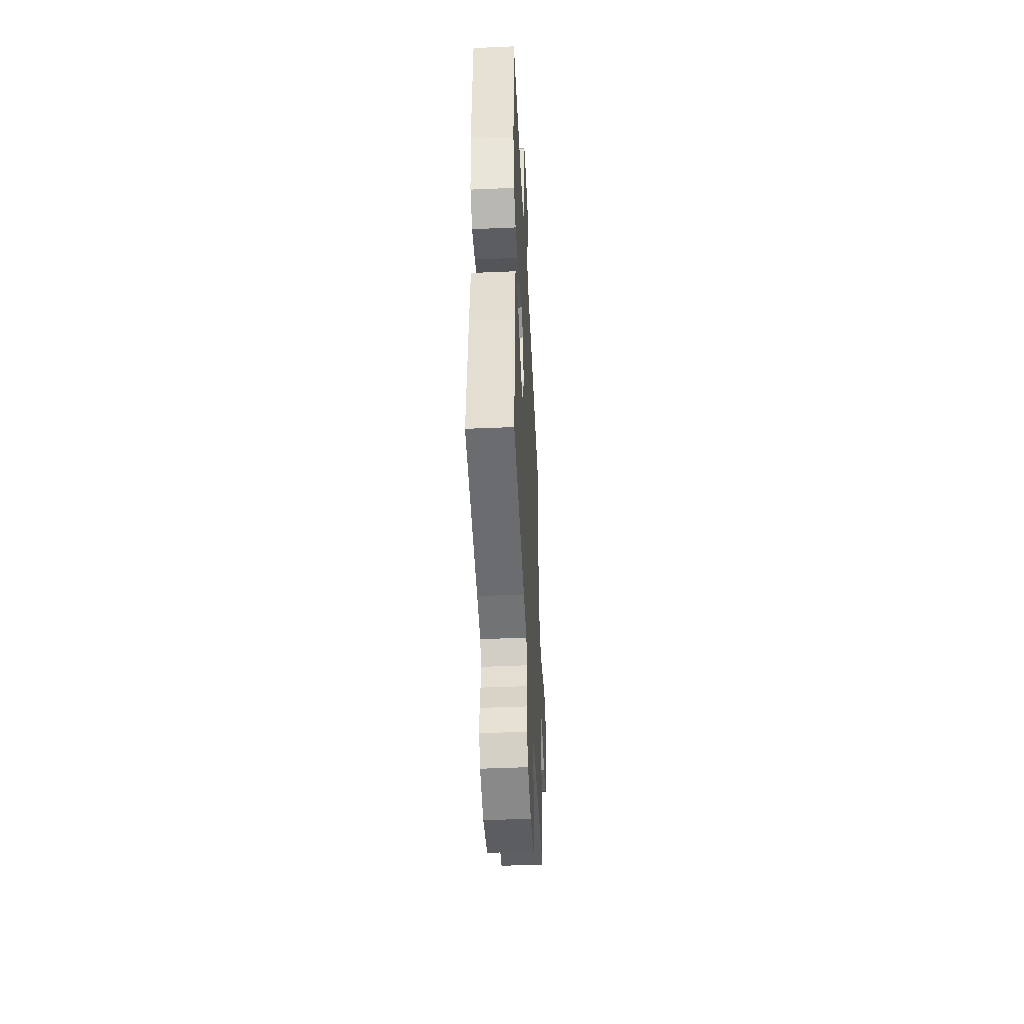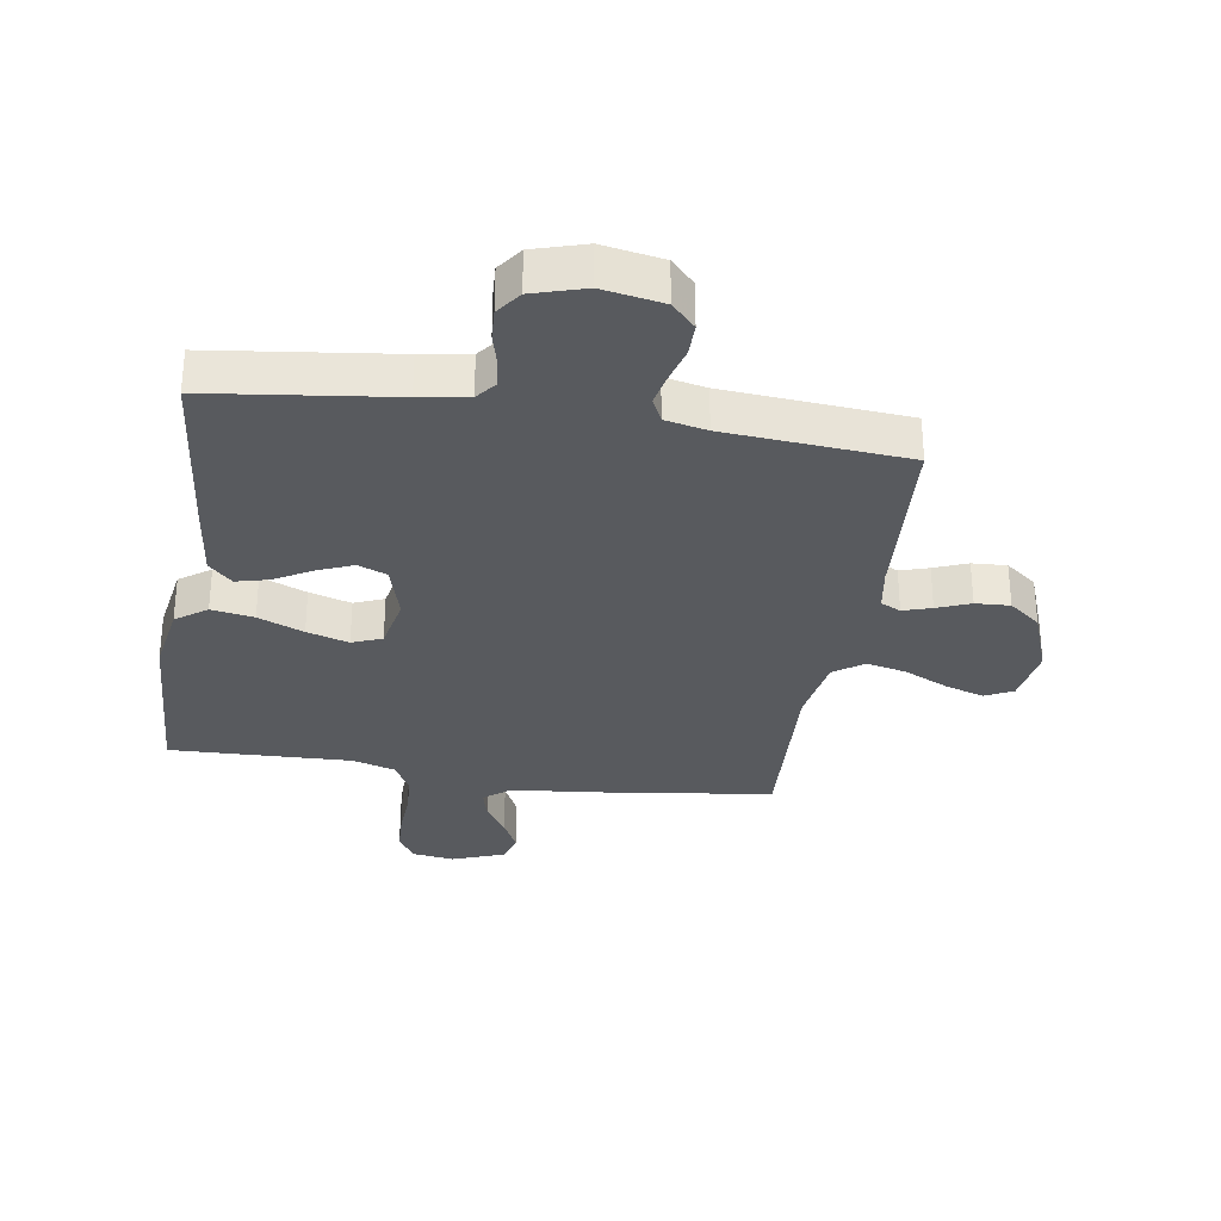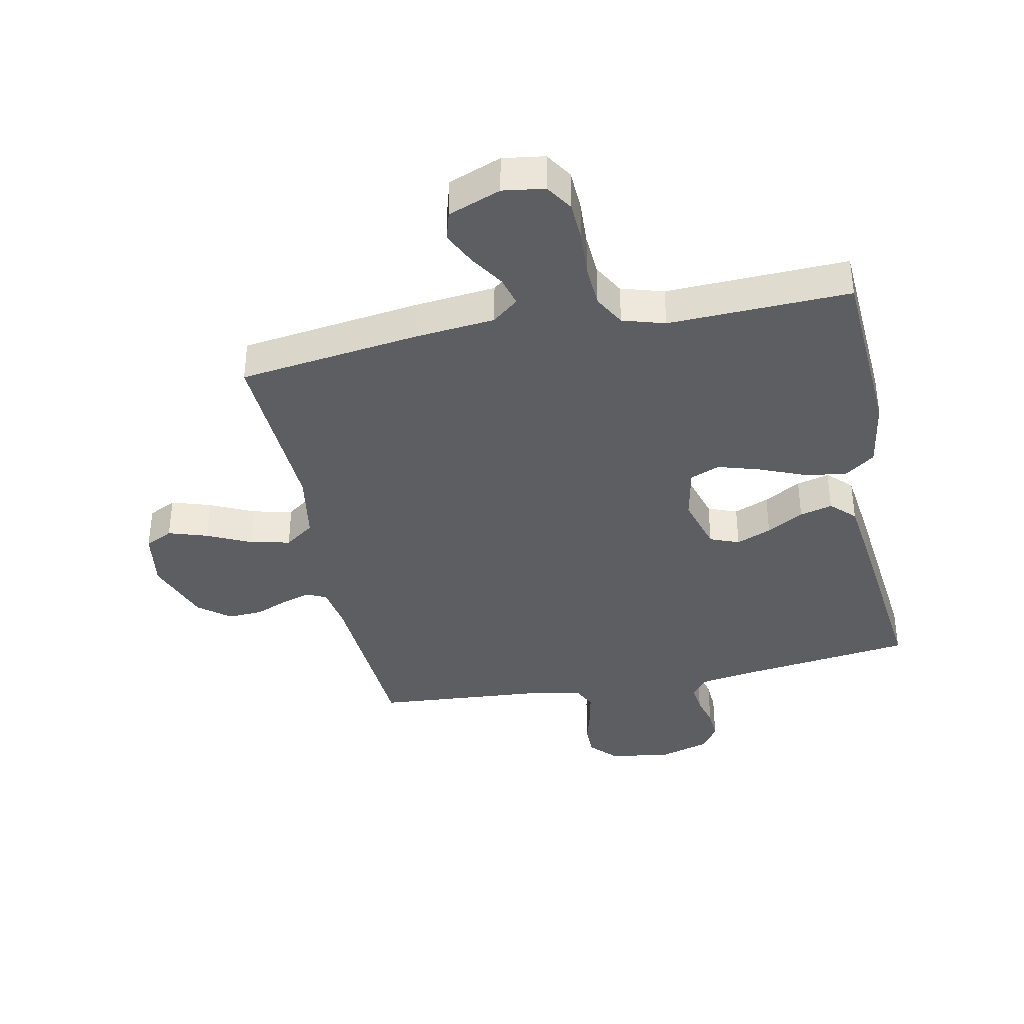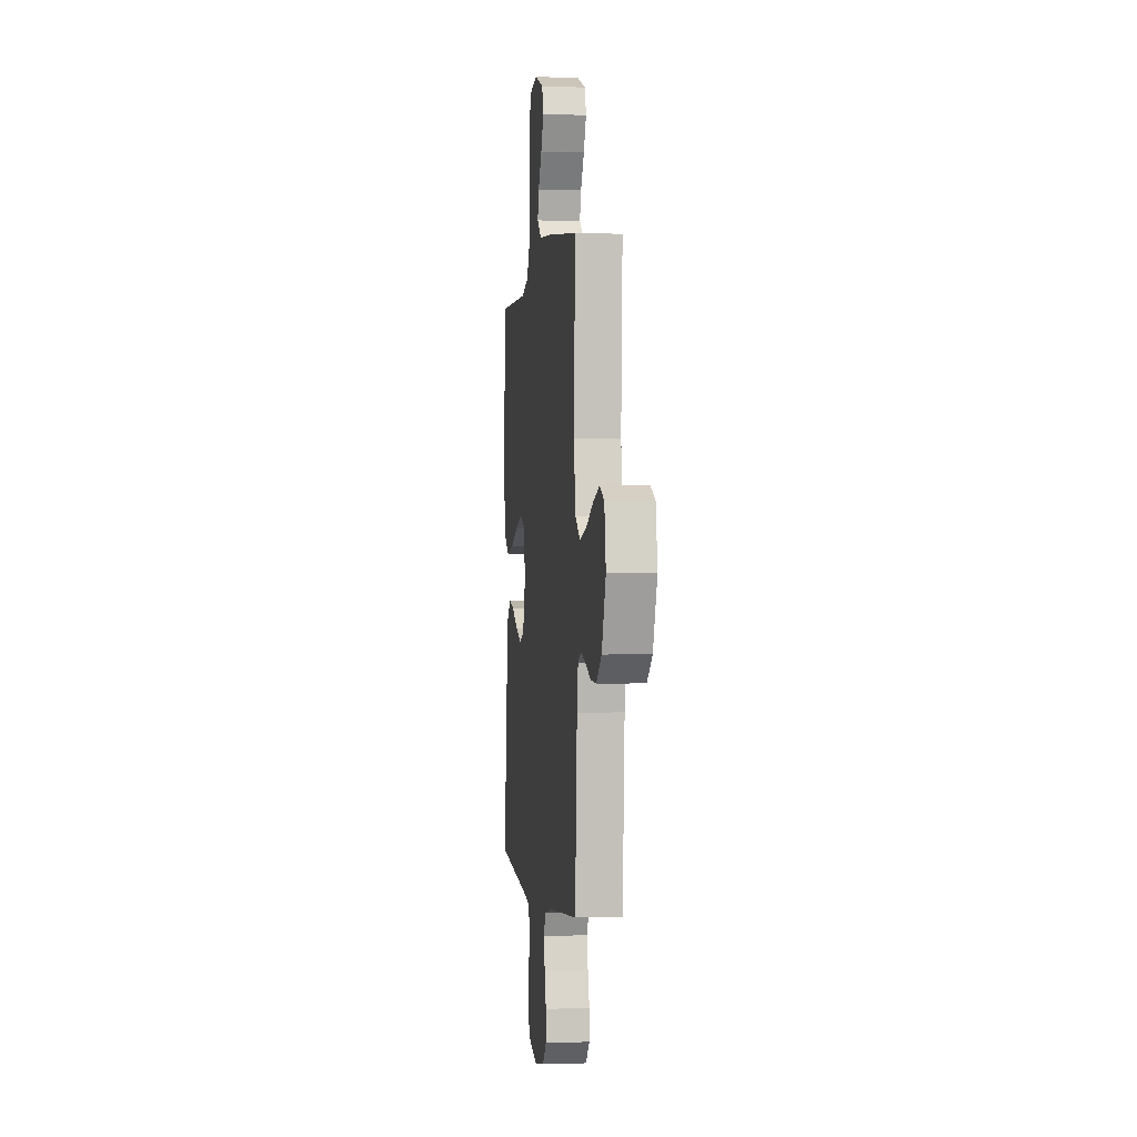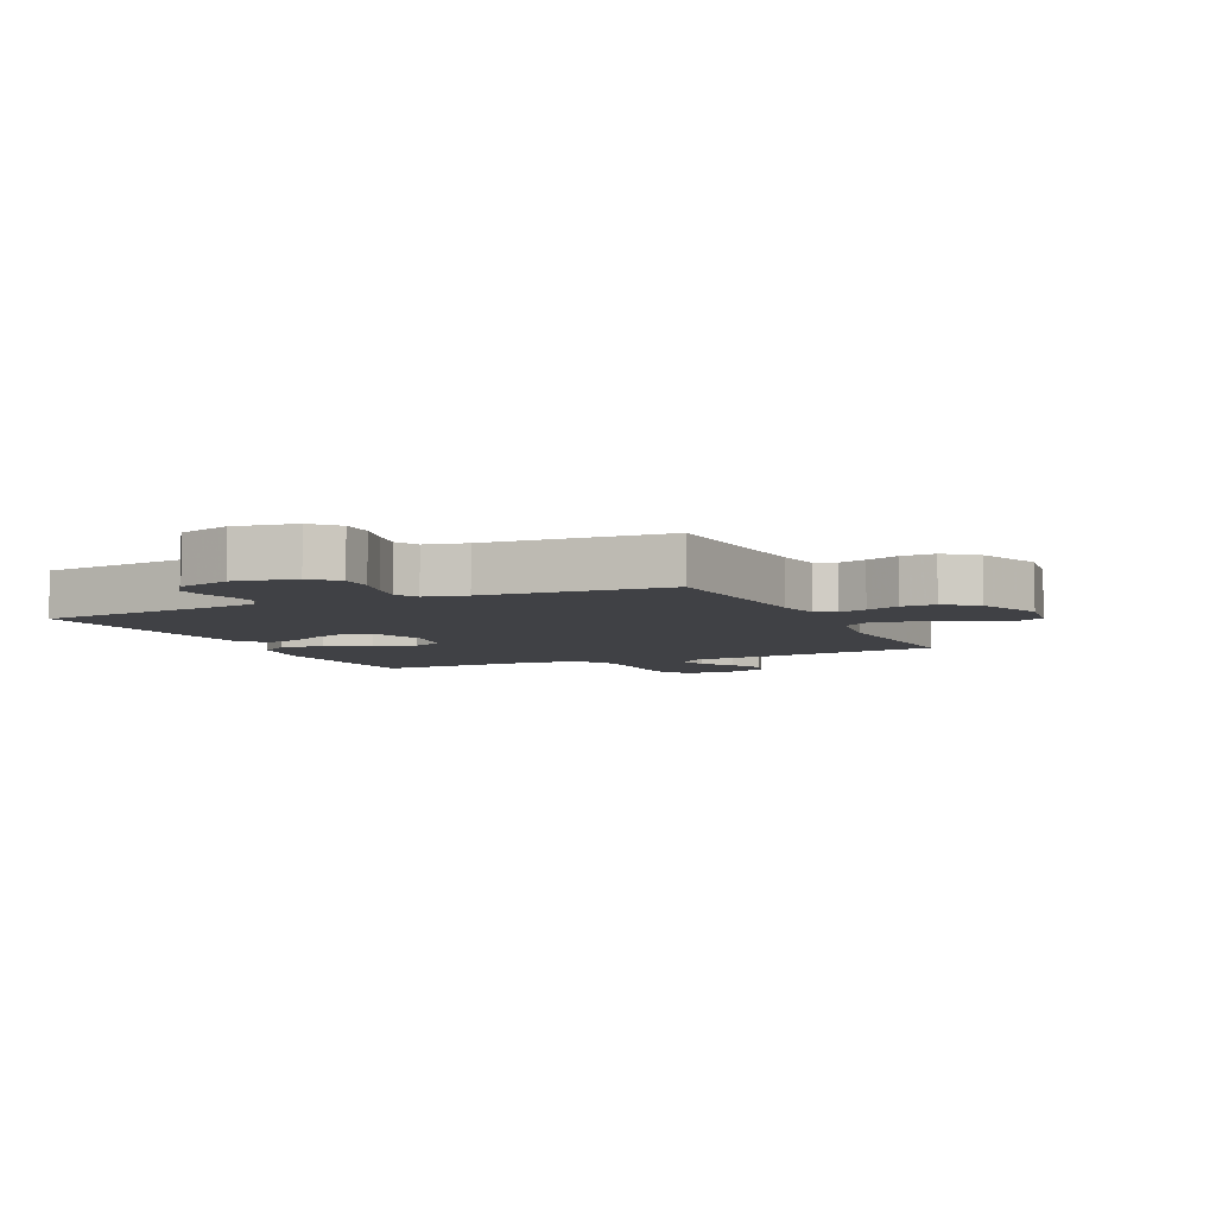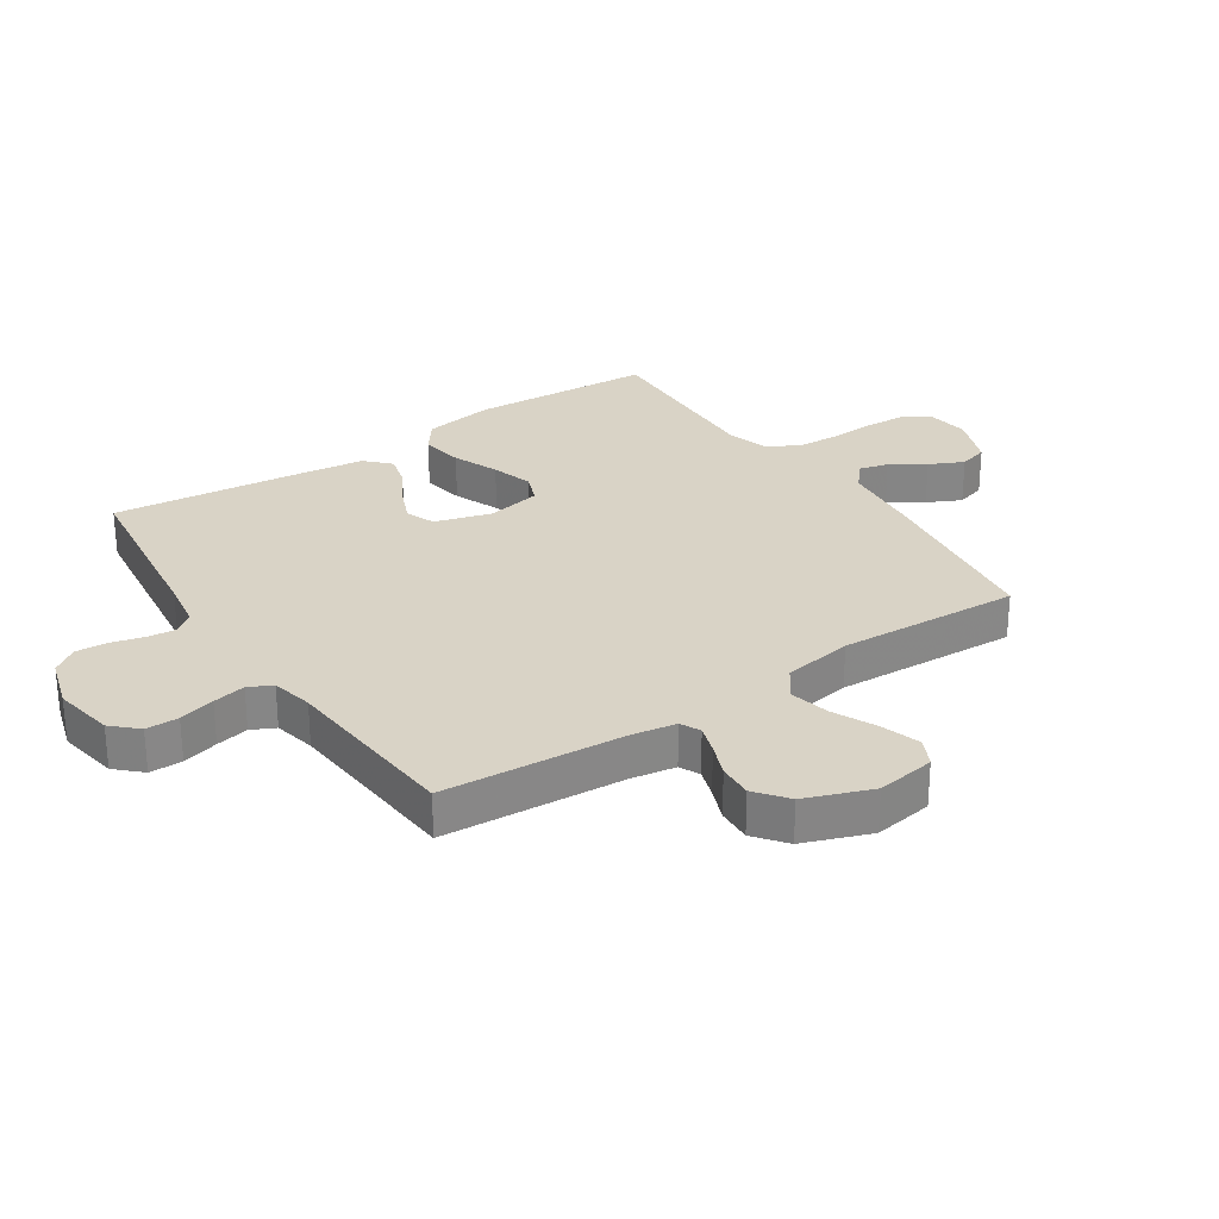
<metadata>
{"format":"obj","ext":"obj","renderer":"f3d","projection":"perspective","resolution":1024,"background":"white","views":[{"elev":-46.6,"azim":92.8,"up":"+Z"},{"elev":-31.1,"azim":171.0,"up":"+Y"},{"elev":-37.8,"azim":11.6,"up":"+Y"},{"elev":-0.6,"azim":-97.3,"up":"+Z"},{"elev":-5.8,"azim":-155.0,"up":"+Y"},{"elev":28.3,"azim":-123.6,"up":"+Y"}]}
</metadata>
<code>
v -0.5 0.07 0.5
v -0.2 0.07 0.54
v -0.068 0.07 0.553
v -0.025 0.07 0.588
v -0.038 0.07 0.637
v -0.074 0.07 0.693
v -0.101 0.07 0.749
v -0.087 0.07 0.797
v 0 0.07 0.83
v 0.069 0.07 0.82
v 0.098 0.07 0.775
v 0.101 0.07 0.708
v 0.097 0.07 0.633
v 0.101 0.07 0.563
v 0.13 0.07 0.511
v 0.2 0.07 0.49
v 0.5 0.07 0.5
v 0.517 0.07 0.2
v 0.498 0.07 0.083
v 0.447 0.07 0.046
v 0.377 0.07 0.058
v 0.302 0.07 0.089
v 0.233 0.07 0.11
v 0.184 0.07 0.09
v 0.166 0.07 0
v 0.193 0.07 -0.093
v 0.241 0.07 -0.112
v 0.299 0.07 -0.088
v 0.36 0.07 -0.053
v 0.414 0.07 -0.039
v 0.453 0.07 -0.077
v 0.468 0.07 -0.2
v 0.5 0.07 -0.5
v 0.2 0.07 -0.538
v 0.12 0.07 -0.551
v 0.094 0.07 -0.584
v 0.099 0.07 -0.631
v 0.113 0.07 -0.684
v 0.116 0.07 -0.736
v 0.086 0.07 -0.778
v 0 0.07 -0.804
v -0.1 0.07 -0.786
v -0.139 0.07 -0.745
v -0.139 0.07 -0.691
v -0.123 0.07 -0.632
v -0.112 0.07 -0.578
v -0.131 0.07 -0.539
v -0.2 0.07 -0.524
v -0.5 0.07 -0.5
v -0.52 0.07 -0.2
v -0.532 0.07 -0.127
v -0.565 0.07 -0.111
v -0.612 0.07 -0.126
v -0.667 0.07 -0.148
v -0.724 0.07 -0.151
v -0.776 0.07 -0.11
v -0.817 0.07 0
v -0.802 0.07 0.097
v -0.756 0.07 0.12
v -0.691 0.07 0.099
v -0.619 0.07 0.065
v -0.553 0.07 0.05
v -0.504 0.07 0.085
v -0.485 0.07 0.2
v -0.5 0 0.5
v -0.2 0 0.54
v -0.068 0 0.553
v -0.025 0 0.588
v -0.038 0 0.637
v -0.074 0 0.693
v -0.101 0 0.749
v -0.087 0 0.797
v 0 0 0.83
v 0.069 0 0.82
v 0.098 0 0.775
v 0.101 0 0.708
v 0.097 0 0.633
v 0.101 0 0.563
v 0.13 0 0.511
v 0.2 0 0.49
v 0.5 0 0.5
v 0.517 0 0.2
v 0.498 0 0.083
v 0.447 0 0.046
v 0.377 0 0.058
v 0.302 0 0.089
v 0.233 0 0.11
v 0.184 0 0.09
v 0.166 0 0
v 0.193 0 -0.093
v 0.241 0 -0.112
v 0.299 0 -0.088
v 0.36 0 -0.053
v 0.414 0 -0.039
v 0.453 0 -0.077
v 0.468 0 -0.2
v 0.5 0 -0.5
v 0.2 0 -0.538
v 0.12 0 -0.551
v 0.094 0 -0.584
v 0.099 0 -0.631
v 0.113 0 -0.684
v 0.116 0 -0.736
v 0.086 0 -0.778
v 0 0 -0.804
v -0.1 0 -0.786
v -0.139 0 -0.745
v -0.139 0 -0.691
v -0.123 0 -0.632
v -0.112 0 -0.578
v -0.131 0 -0.539
v -0.2 0 -0.524
v -0.5 0 -0.5
v -0.52 0 -0.2
v -0.532 0 -0.127
v -0.565 0 -0.111
v -0.612 0 -0.126
v -0.667 0 -0.148
v -0.724 0 -0.151
v -0.776 0 -0.11
v -0.817 0 0
v -0.802 0 0.097
v -0.756 0 0.12
v -0.691 0 0.099
v -0.619 0 0.065
v -0.553 0 0.05
v -0.504 0 0.085
v -0.485 0 0.2
f 58 59 60 61
f 58 61 62
f 57 58 62
f 56 57 62
f 53 54 55 56
f 52 53 56 62
f 51 52 62 63
f 48 49 50
f 47 48 50 51
f 42 43 44 45
f 42 45 46
f 41 42 46
f 40 41 46 47
f 37 38 39 40
f 36 37 40 47
f 31 32 33 34
f 31 34 35
f 28 29 30 31
f 27 28 31 35
f 26 27 35 36
f 19 20 21 22
f 19 22 23
f 16 17 18 19
f 15 16 19 23
f 14 15 23 24
f 10 11 12 13
f 10 13 14
f 9 10 14
f 5 6 7 8
f 5 8 9 14
f 64 1 2 3
f 64 3 4
f 63 64 4
f 51 63 4
f 47 51 4
f 25 26 36 47
f 25 47 4
f 14 24 25
f 4 5 14 25
f 125 124 123 122
f 126 125 122
f 126 122 121
f 126 121 120
f 120 119 118 117
f 126 120 117 116
f 127 126 116 115
f 114 113 112
f 115 114 112 111
f 109 108 107 106
f 110 109 106
f 110 106 105
f 111 110 105 104
f 104 103 102 101
f 111 104 101 100
f 98 97 96 95
f 99 98 95
f 95 94 93 92
f 99 95 92 91
f 100 99 91 90
f 86 85 84 83
f 87 86 83
f 83 82 81 80
f 87 83 80 79
f 88 87 79 78
f 77 76 75 74
f 78 77 74
f 78 74 73
f 72 71 70 69
f 78 73 72 69
f 67 66 65 128
f 68 67 128
f 68 128 127
f 68 127 115
f 68 115 111
f 111 100 90 89
f 68 111 89
f 89 88 78
f 89 78 69 68
f 1 65 66 2
f 2 66 67 3
f 3 67 68 4
f 4 68 69 5
f 5 69 70 6
f 6 70 71 7
f 7 71 72 8
f 8 72 73 9
f 9 73 74 10
f 10 74 75 11
f 11 75 76 12
f 12 76 77 13
f 13 77 78 14
f 14 78 79 15
f 15 79 80 16
f 16 80 81 17
f 17 81 82 18
f 18 82 83 19
f 19 83 84 20
f 20 84 85 21
f 21 85 86 22
f 22 86 87 23
f 23 87 88 24
f 24 88 89 25
f 25 89 90 26
f 26 90 91 27
f 27 91 92 28
f 28 92 93 29
f 29 93 94 30
f 30 94 95 31
f 31 95 96 32
f 32 96 97 33
f 33 97 98 34
f 34 98 99 35
f 35 99 100 36
f 36 100 101 37
f 37 101 102 38
f 38 102 103 39
f 39 103 104 40
f 40 104 105 41
f 41 105 106 42
f 42 106 107 43
f 43 107 108 44
f 44 108 109 45
f 45 109 110 46
f 46 110 111 47
f 47 111 112 48
f 48 112 113 49
f 49 113 114 50
f 50 114 115 51
f 51 115 116 52
f 52 116 117 53
f 53 117 118 54
f 54 118 119 55
f 55 119 120 56
f 56 120 121 57
f 57 121 122 58
f 58 122 123 59
f 59 123 124 60
f 60 124 125 61
f 61 125 126 62
f 62 126 127 63
f 63 127 128 64
f 64 128 65 1

</code>
